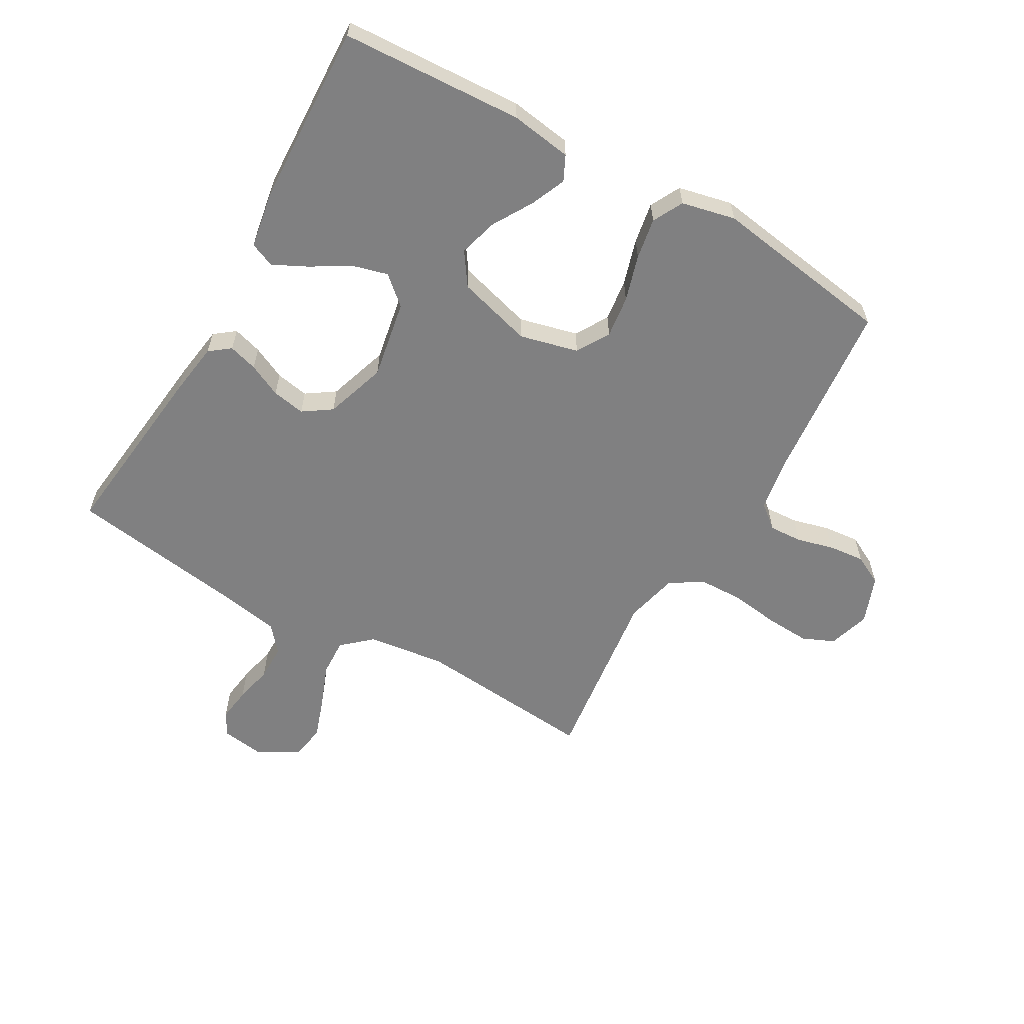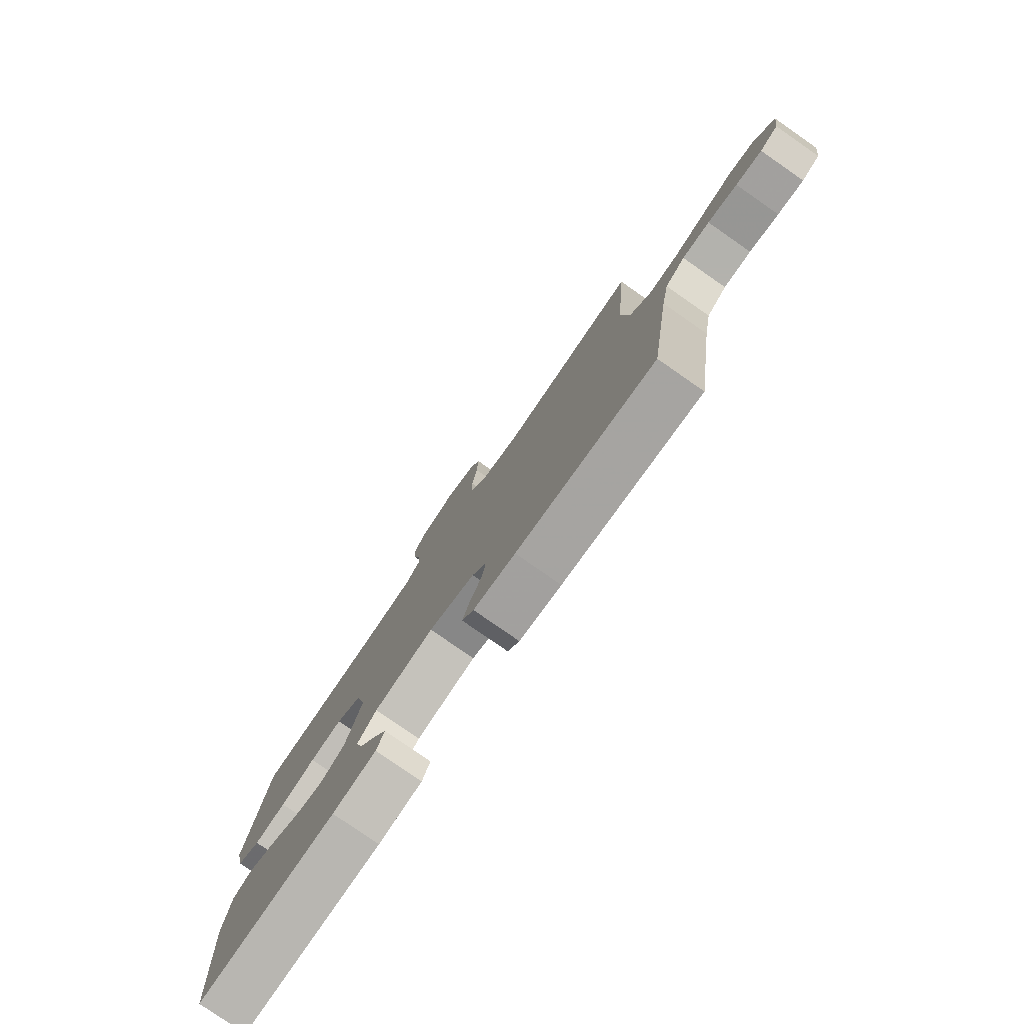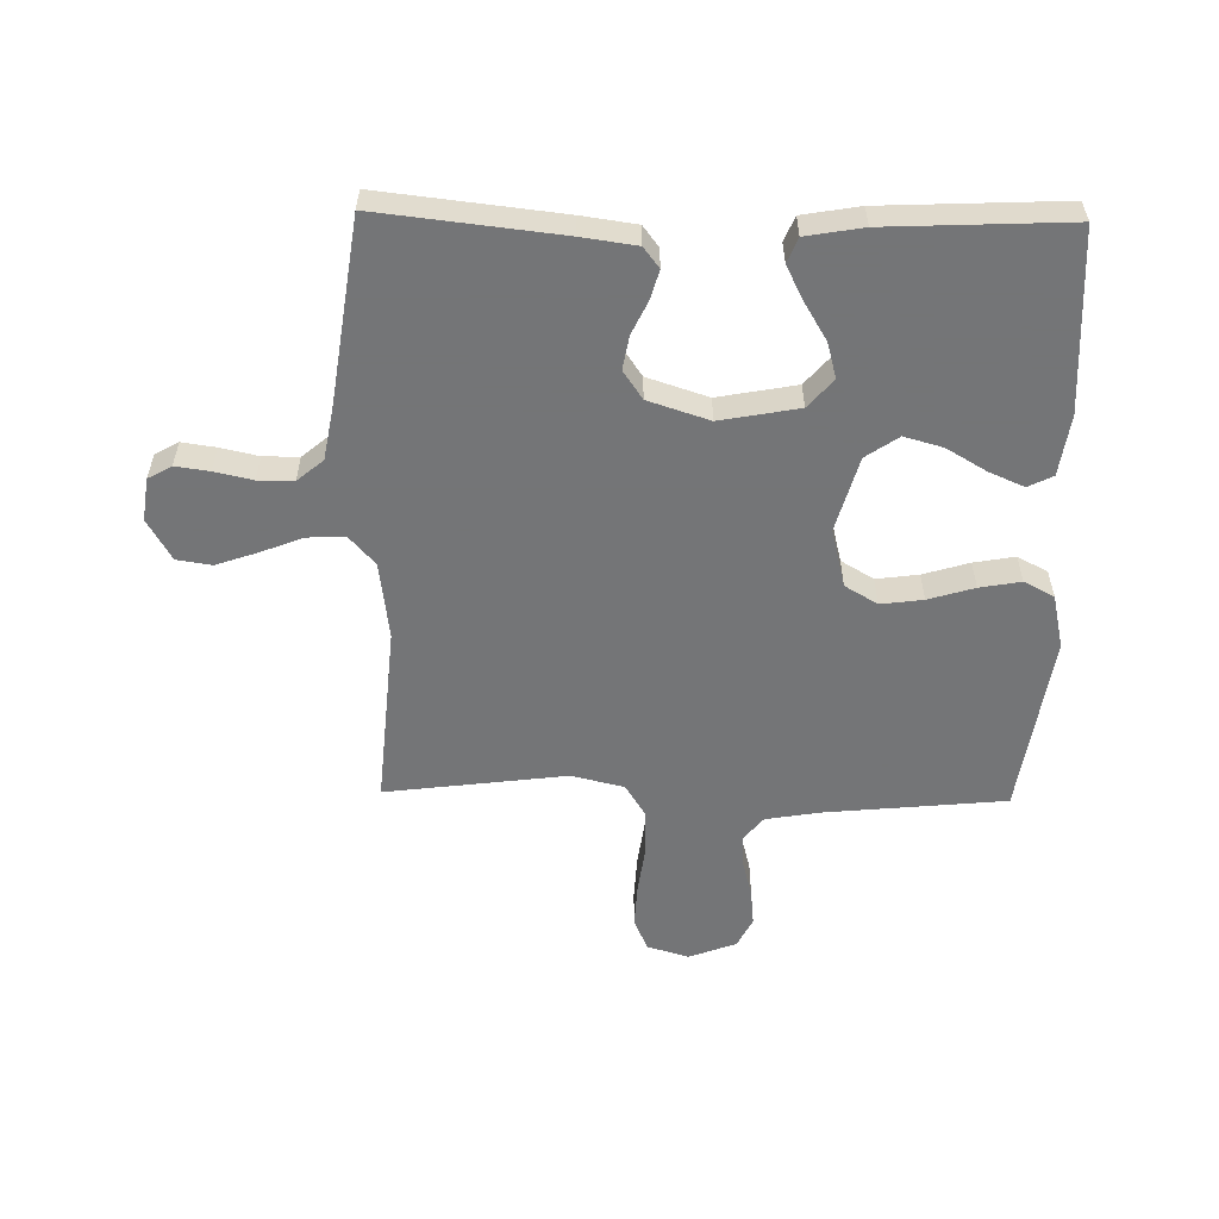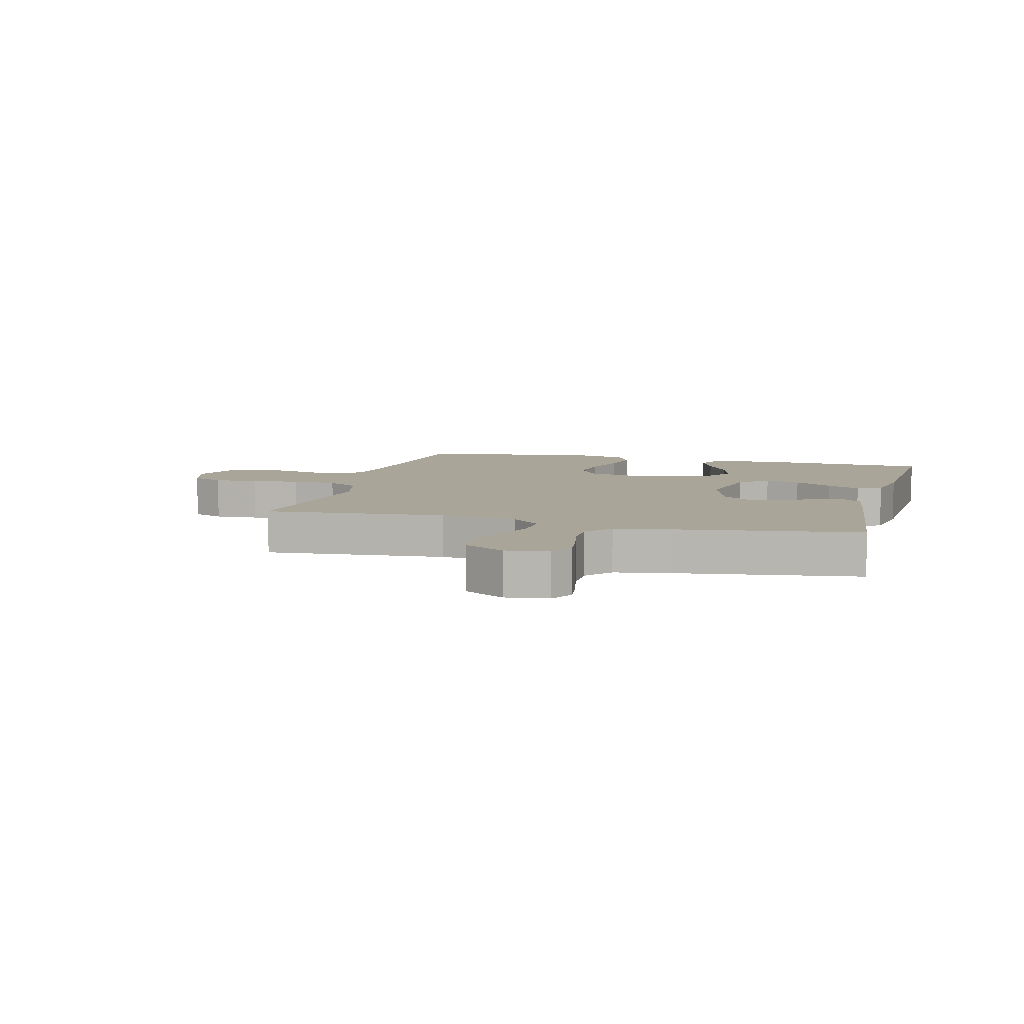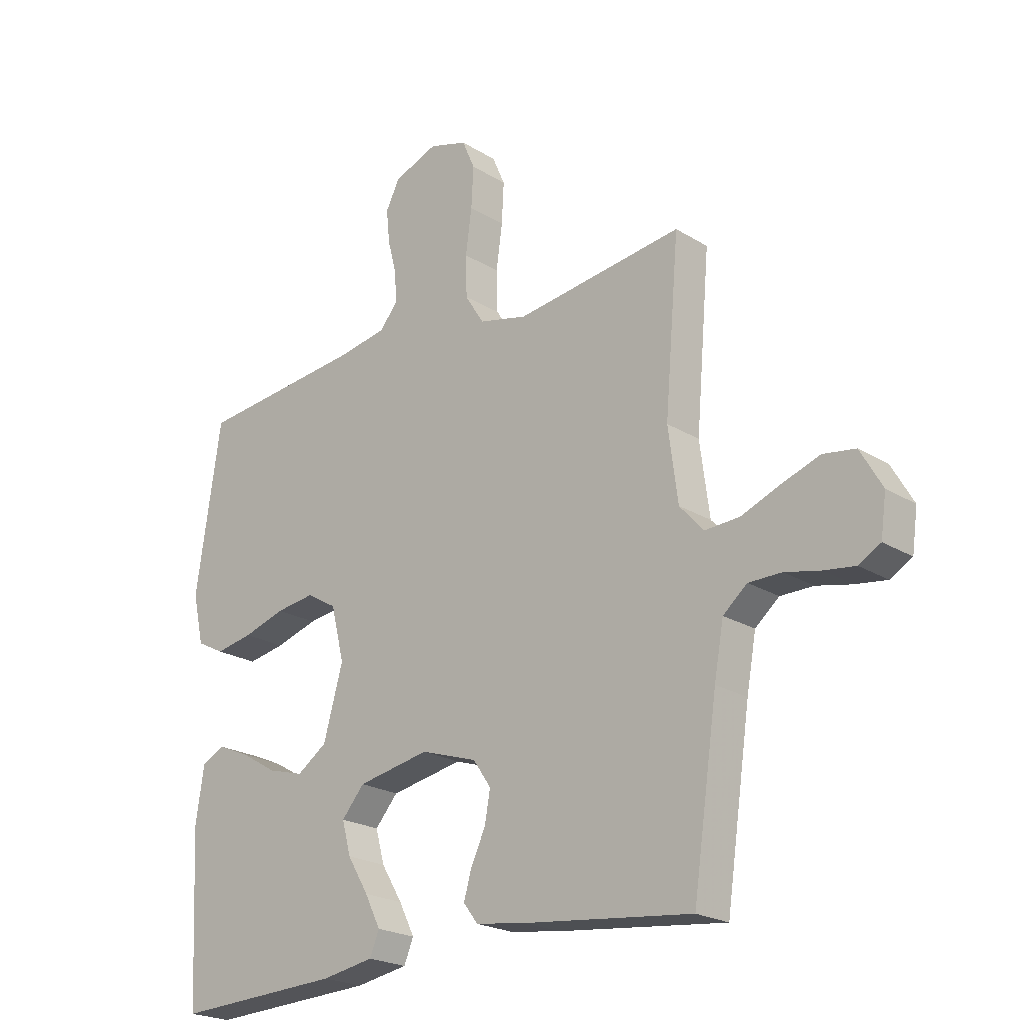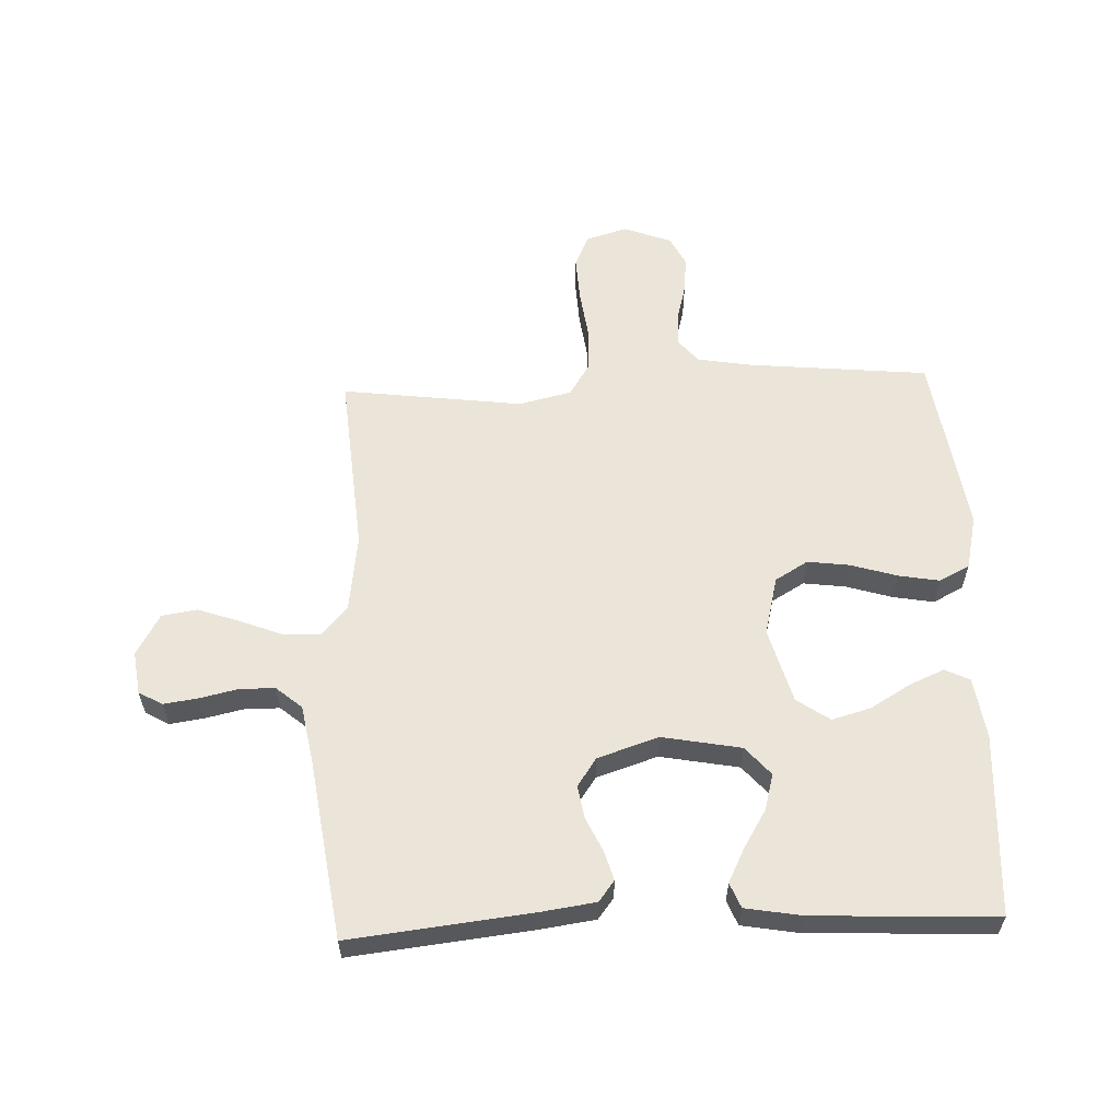
<metadata>
{"format":"obj","ext":"obj","renderer":"f3d","projection":"perspective","resolution":1024,"background":"white","views":[{"elev":-60.1,"azim":-119.8,"up":"+Y"},{"elev":-79.4,"azim":55.2,"up":"+Z"},{"elev":-56.4,"azim":179.0,"up":"+Y"},{"elev":7.4,"azim":104.9,"up":"+Y"},{"elev":-22.1,"azim":43.1,"up":"+Z"},{"elev":59.1,"azim":177.8,"up":"+Y"}]}
</metadata>
<code>
v 0.5 0.07 0.5
v 0.474 0.07 0.2
v 0.491 0.07 0.071
v 0.534 0.07 0.023
v 0.596 0.07 0.026
v 0.665 0.07 0.053
v 0.734 0.07 0.077
v 0.792 0.07 0.068
v 0.831 0.07 0
v 0.821 0.07 -0.071
v 0.782 0.07 -0.093
v 0.726 0.07 -0.085
v 0.663 0.07 -0.071
v 0.604 0.07 -0.071
v 0.561 0.07 -0.107
v 0.544 0.07 -0.2
v 0.5 0.07 -0.5
v 0.2 0.07 -0.466
v 0.109 0.07 -0.453
v 0.083 0.07 -0.419
v 0.097 0.07 -0.371
v 0.123 0.07 -0.316
v 0.133 0.07 -0.261
v 0.101 0.07 -0.214
v 0 0.07 -0.181
v -0.13 0.07 -0.205
v -0.171 0.07 -0.252
v -0.155 0.07 -0.311
v -0.117 0.07 -0.374
v -0.089 0.07 -0.43
v -0.106 0.07 -0.471
v -0.2 0.07 -0.487
v -0.5 0.07 -0.5
v -0.516 0.07 -0.2
v -0.501 0.07 -0.099
v -0.46 0.07 -0.079
v -0.402 0.07 -0.104
v -0.336 0.07 -0.143
v -0.272 0.07 -0.161
v -0.218 0.07 -0.124
v -0.183 0.07 0
v -0.207 0.07 0.097
v -0.261 0.07 0.129
v -0.331 0.07 0.12
v -0.407 0.07 0.097
v -0.475 0.07 0.085
v -0.525 0.07 0.111
v -0.545 0.07 0.2
v -0.5 0.07 0.5
v -0.2 0.07 0.529
v -0.111 0.07 0.544
v -0.079 0.07 0.583
v -0.082 0.07 0.638
v -0.098 0.07 0.699
v -0.104 0.07 0.759
v -0.079 0.07 0.808
v 0 0.07 0.838
v 0.069 0.07 0.817
v 0.092 0.07 0.764
v 0.088 0.07 0.691
v 0.077 0.07 0.611
v 0.079 0.07 0.537
v 0.113 0.07 0.483
v 0.2 0.07 0.462
v 0.5 0 0.5
v 0.474 0 0.2
v 0.491 0 0.071
v 0.534 0 0.023
v 0.596 0 0.026
v 0.665 0 0.053
v 0.734 0 0.077
v 0.792 0 0.068
v 0.831 0 0
v 0.821 0 -0.071
v 0.782 0 -0.093
v 0.726 0 -0.085
v 0.663 0 -0.071
v 0.604 0 -0.071
v 0.561 0 -0.107
v 0.544 0 -0.2
v 0.5 0 -0.5
v 0.2 0 -0.466
v 0.109 0 -0.453
v 0.083 0 -0.419
v 0.097 0 -0.371
v 0.123 0 -0.316
v 0.133 0 -0.261
v 0.101 0 -0.214
v 0 0 -0.181
v -0.13 0 -0.205
v -0.171 0 -0.252
v -0.155 0 -0.311
v -0.117 0 -0.374
v -0.089 0 -0.43
v -0.106 0 -0.471
v -0.2 0 -0.487
v -0.5 0 -0.5
v -0.516 0 -0.2
v -0.501 0 -0.099
v -0.46 0 -0.079
v -0.402 0 -0.104
v -0.336 0 -0.143
v -0.272 0 -0.161
v -0.218 0 -0.124
v -0.183 0 0
v -0.207 0 0.097
v -0.261 0 0.129
v -0.331 0 0.12
v -0.407 0 0.097
v -0.475 0 0.085
v -0.525 0 0.111
v -0.545 0 0.2
v -0.5 0 0.5
v -0.2 0 0.529
v -0.111 0 0.544
v -0.079 0 0.583
v -0.082 0 0.638
v -0.098 0 0.699
v -0.104 0 0.759
v -0.079 0 0.808
v 0 0 0.838
v 0.069 0 0.817
v 0.092 0 0.764
v 0.088 0 0.691
v 0.077 0 0.611
v 0.079 0 0.537
v 0.113 0 0.483
v 0.2 0 0.462
f 59 60 61
f 58 59 61
f 57 58 61
f 56 57 61
f 55 56 61
f 54 55 61
f 53 54 61
f 52 53 61 62
f 51 52 62 63
f 48 49 50
f 47 48 50
f 46 47 50
f 45 46 50
f 44 45 50
f 50 51 63
f 44 50 63
f 43 44 63
f 36 37 38
f 35 36 38
f 34 35 38
f 33 34 38
f 32 33 38
f 31 32 38
f 30 31 38
f 29 30 38
f 28 29 38
f 27 28 38 39
f 26 27 39 40
f 20 21 22
f 19 20 22
f 18 19 22
f 17 18 22
f 16 17 22
f 15 16 22 23
f 14 15 23 24
f 11 12 13
f 10 11 13
f 9 10 13
f 8 9 13
f 7 8 13
f 6 7 13
f 5 6 13
f 4 5 13 14
f 14 24 25
f 4 14 25
f 3 4 25
f 64 1 2
f 64 2 3
f 63 64 3
f 43 63 3
f 42 43 3
f 3 25 26
f 42 3 26
f 41 42 26
f 26 40 41
f 125 124 123
f 125 123 122
f 125 122 121
f 125 121 120
f 125 120 119
f 125 119 118
f 125 118 117
f 126 125 117 116
f 127 126 116 115
f 114 113 112
f 114 112 111
f 114 111 110
f 114 110 109
f 114 109 108
f 127 115 114
f 127 114 108
f 127 108 107
f 102 101 100
f 102 100 99
f 102 99 98
f 102 98 97
f 102 97 96
f 102 96 95
f 102 95 94
f 102 94 93
f 102 93 92
f 103 102 92 91
f 104 103 91 90
f 86 85 84
f 86 84 83
f 86 83 82
f 86 82 81
f 86 81 80
f 87 86 80 79
f 88 87 79 78
f 77 76 75
f 77 75 74
f 77 74 73
f 77 73 72
f 77 72 71
f 77 71 70
f 77 70 69
f 78 77 69 68
f 89 88 78
f 89 78 68
f 89 68 67
f 66 65 128
f 67 66 128
f 67 128 127
f 67 127 107
f 67 107 106
f 90 89 67
f 90 67 106
f 90 106 105
f 105 104 90
f 1 65 66 2
f 2 66 67 3
f 3 67 68 4
f 4 68 69 5
f 5 69 70 6
f 6 70 71 7
f 7 71 72 8
f 8 72 73 9
f 9 73 74 10
f 10 74 75 11
f 11 75 76 12
f 12 76 77 13
f 13 77 78 14
f 14 78 79 15
f 15 79 80 16
f 16 80 81 17
f 17 81 82 18
f 18 82 83 19
f 19 83 84 20
f 20 84 85 21
f 21 85 86 22
f 22 86 87 23
f 23 87 88 24
f 24 88 89 25
f 25 89 90 26
f 26 90 91 27
f 27 91 92 28
f 28 92 93 29
f 29 93 94 30
f 30 94 95 31
f 31 95 96 32
f 32 96 97 33
f 33 97 98 34
f 34 98 99 35
f 35 99 100 36
f 36 100 101 37
f 37 101 102 38
f 38 102 103 39
f 39 103 104 40
f 40 104 105 41
f 41 105 106 42
f 42 106 107 43
f 43 107 108 44
f 44 108 109 45
f 45 109 110 46
f 46 110 111 47
f 47 111 112 48
f 48 112 113 49
f 49 113 114 50
f 50 114 115 51
f 51 115 116 52
f 52 116 117 53
f 53 117 118 54
f 54 118 119 55
f 55 119 120 56
f 56 120 121 57
f 57 121 122 58
f 58 122 123 59
f 59 123 124 60
f 60 124 125 61
f 61 125 126 62
f 62 126 127 63
f 63 127 128 64
f 64 128 65 1

</code>
